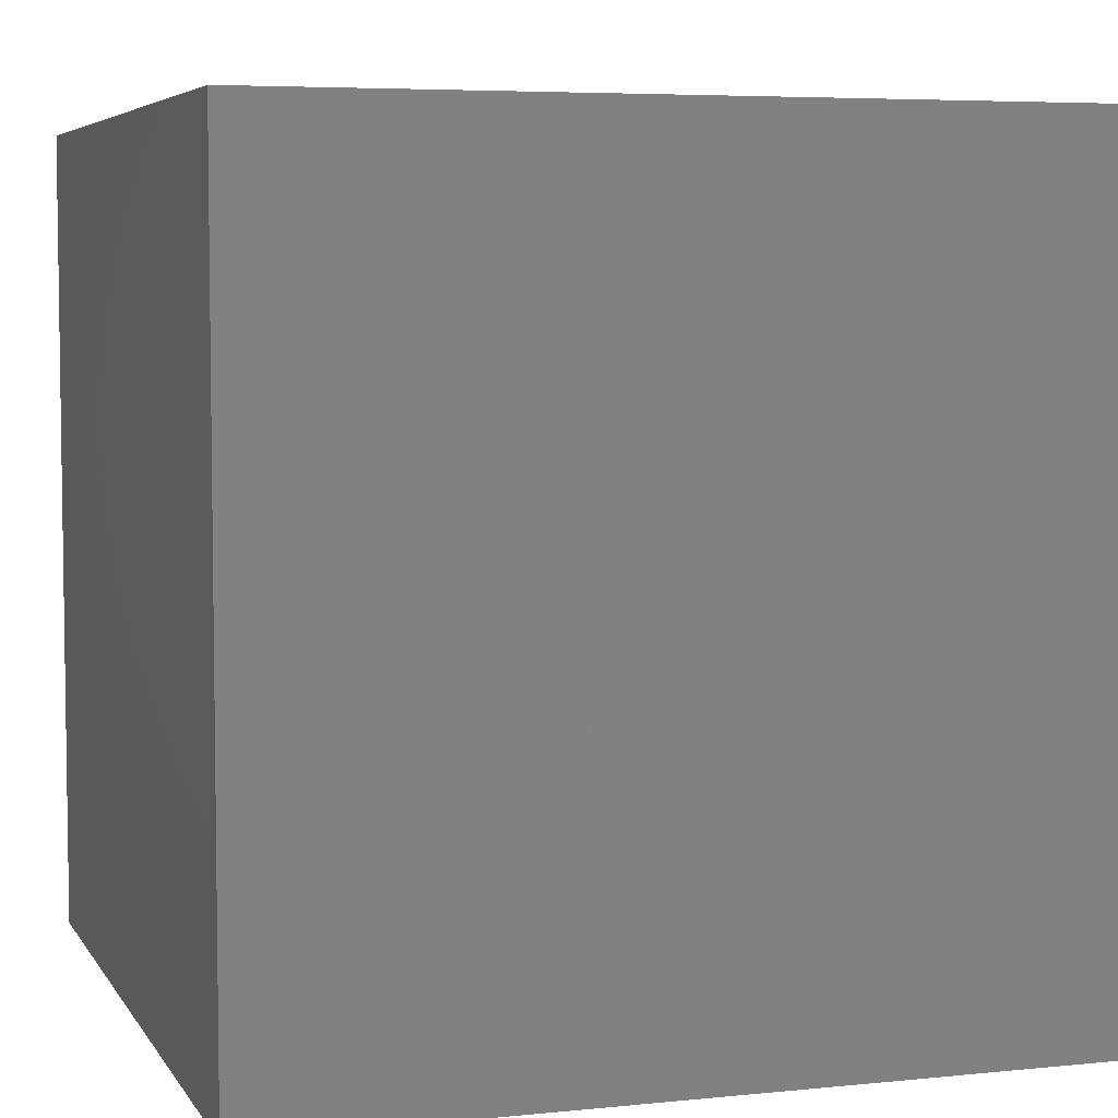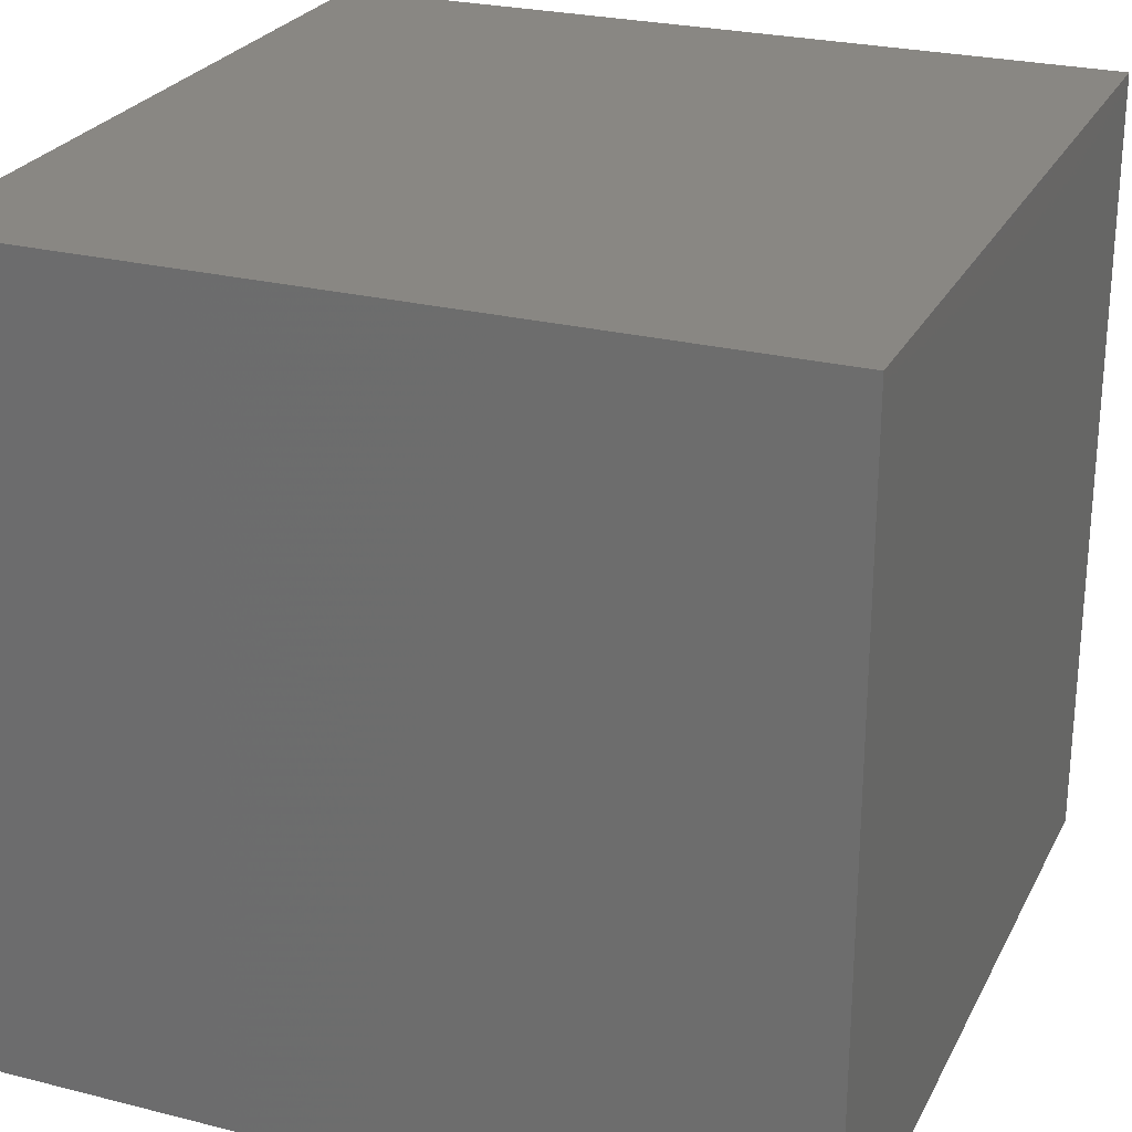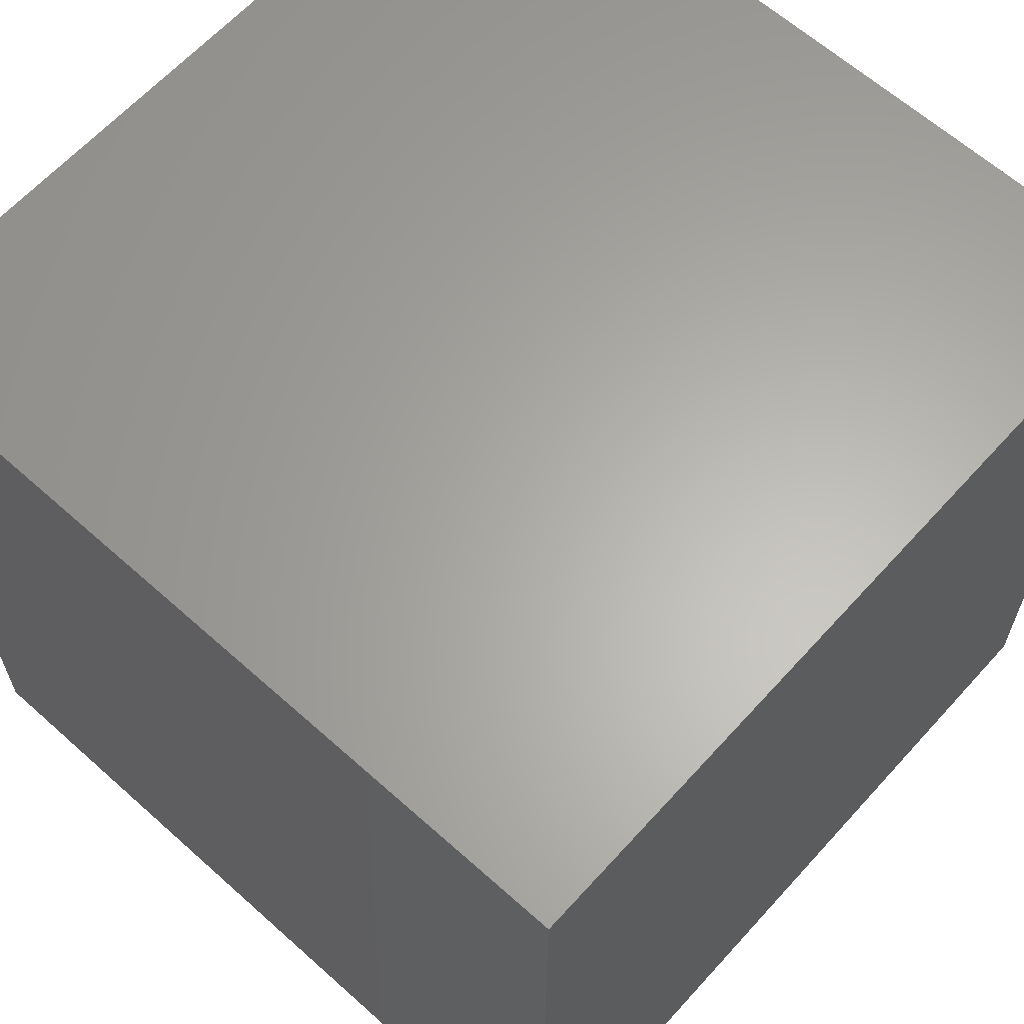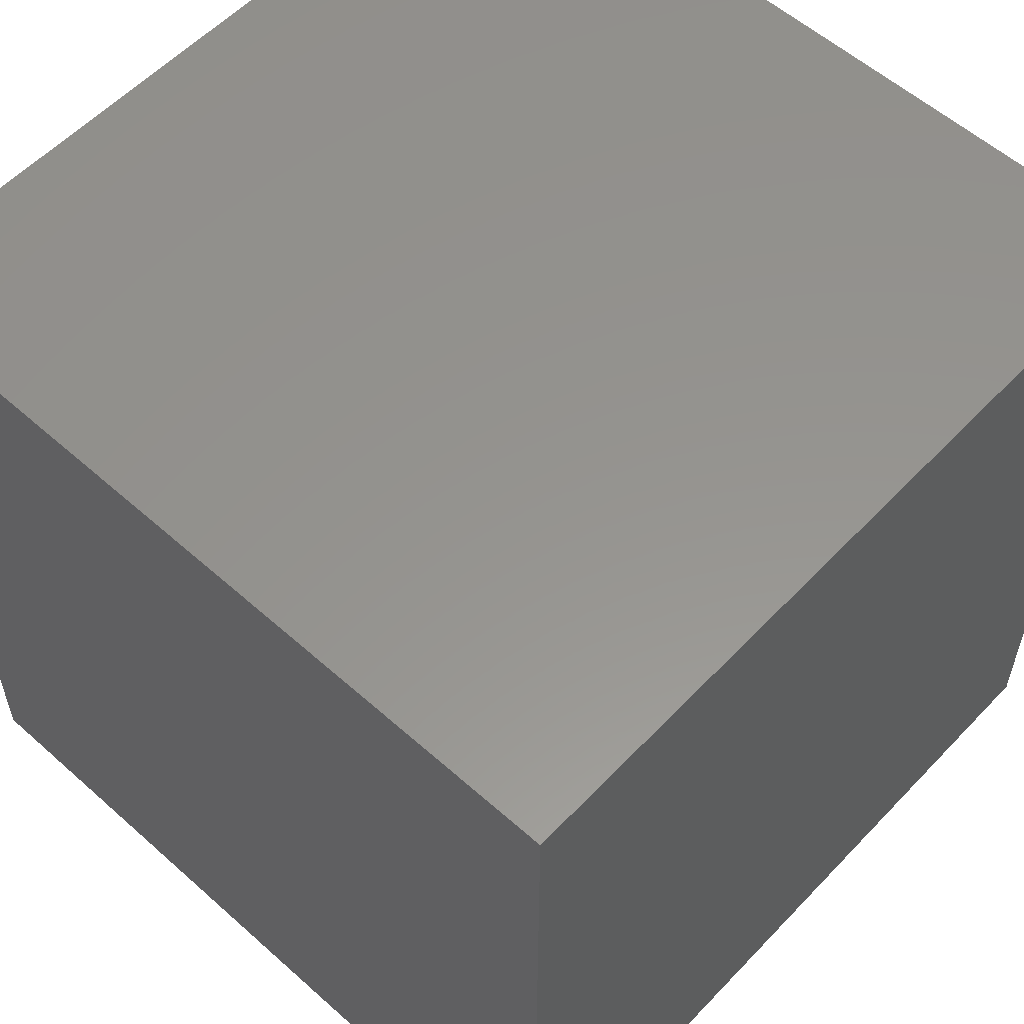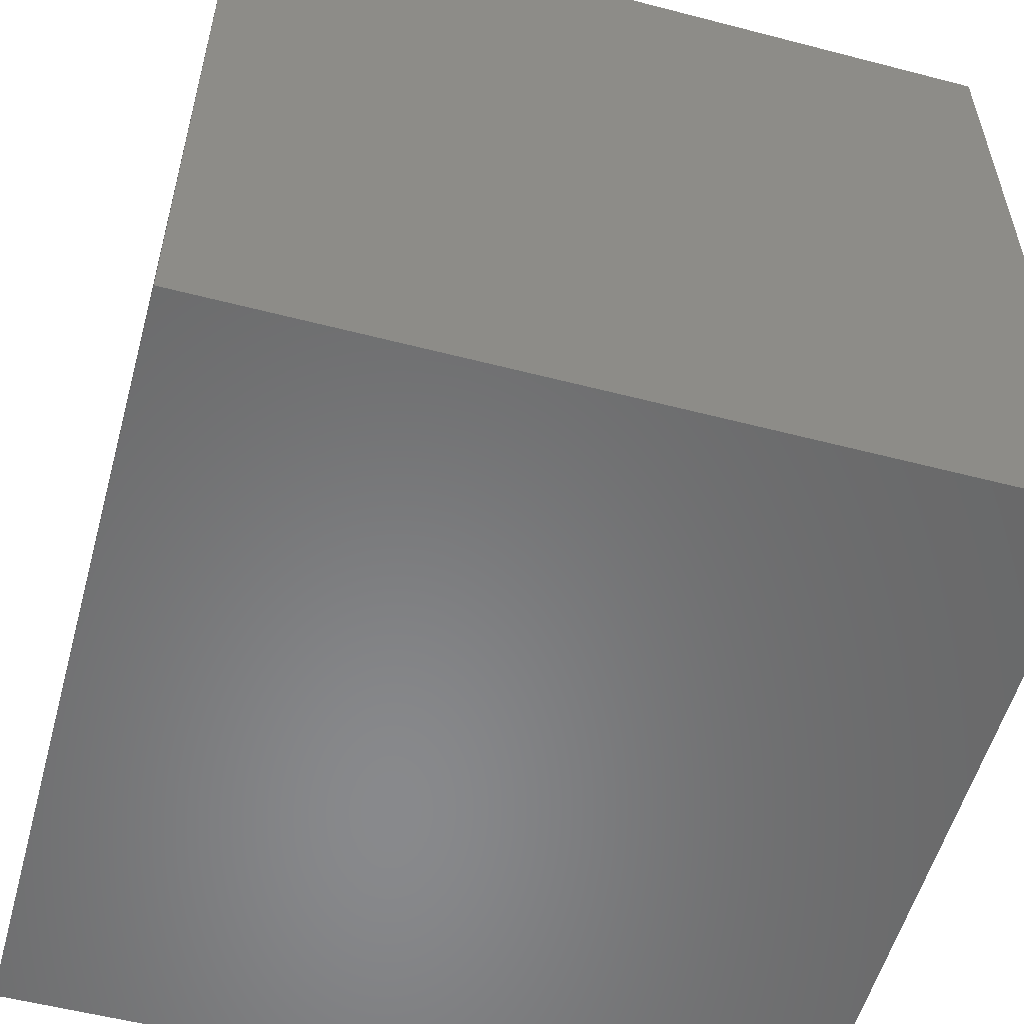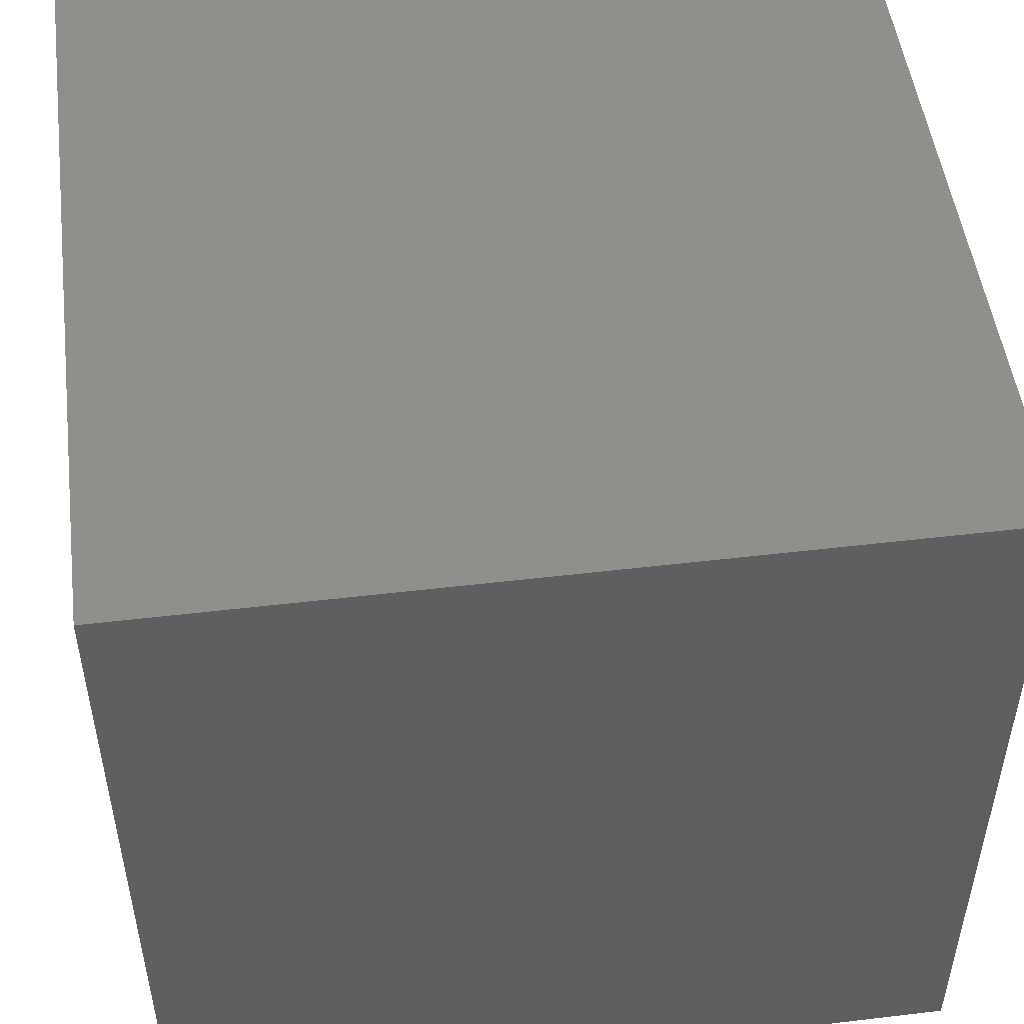
<metadata>
{"format":"stl","ext":"stl","renderer":"f3d","projection":"perspective","resolution":1024,"background":"white","views":[{"elev":5.5,"azim":162.3,"up":"+Z"},{"elev":25.6,"azim":-158.0,"up":"+Y"},{"elev":63.3,"azim":42.1,"up":"+Z"},{"elev":57.0,"azim":-47.2,"up":"+Y"},{"elev":-55.4,"azim":74.7,"up":"+Y"},{"elev":50.3,"azim":-7.4,"up":"+Y"}]}
</metadata>
<code>
# stl→obj: 8 verts, 12 faces
v -3 3 5
v -4 3 5
v -3 2 5
v -4 2 5
v -3 2 4
v -4 2 4
v -3 3 4
v -4 3 4
f 1 2 3
f 3 2 4
f 5 6 7
f 7 6 8
f 4 6 3
f 3 6 5
f 2 8 4
f 4 8 6
f 1 7 2
f 2 7 8
f 3 5 1
f 1 5 7

</code>
